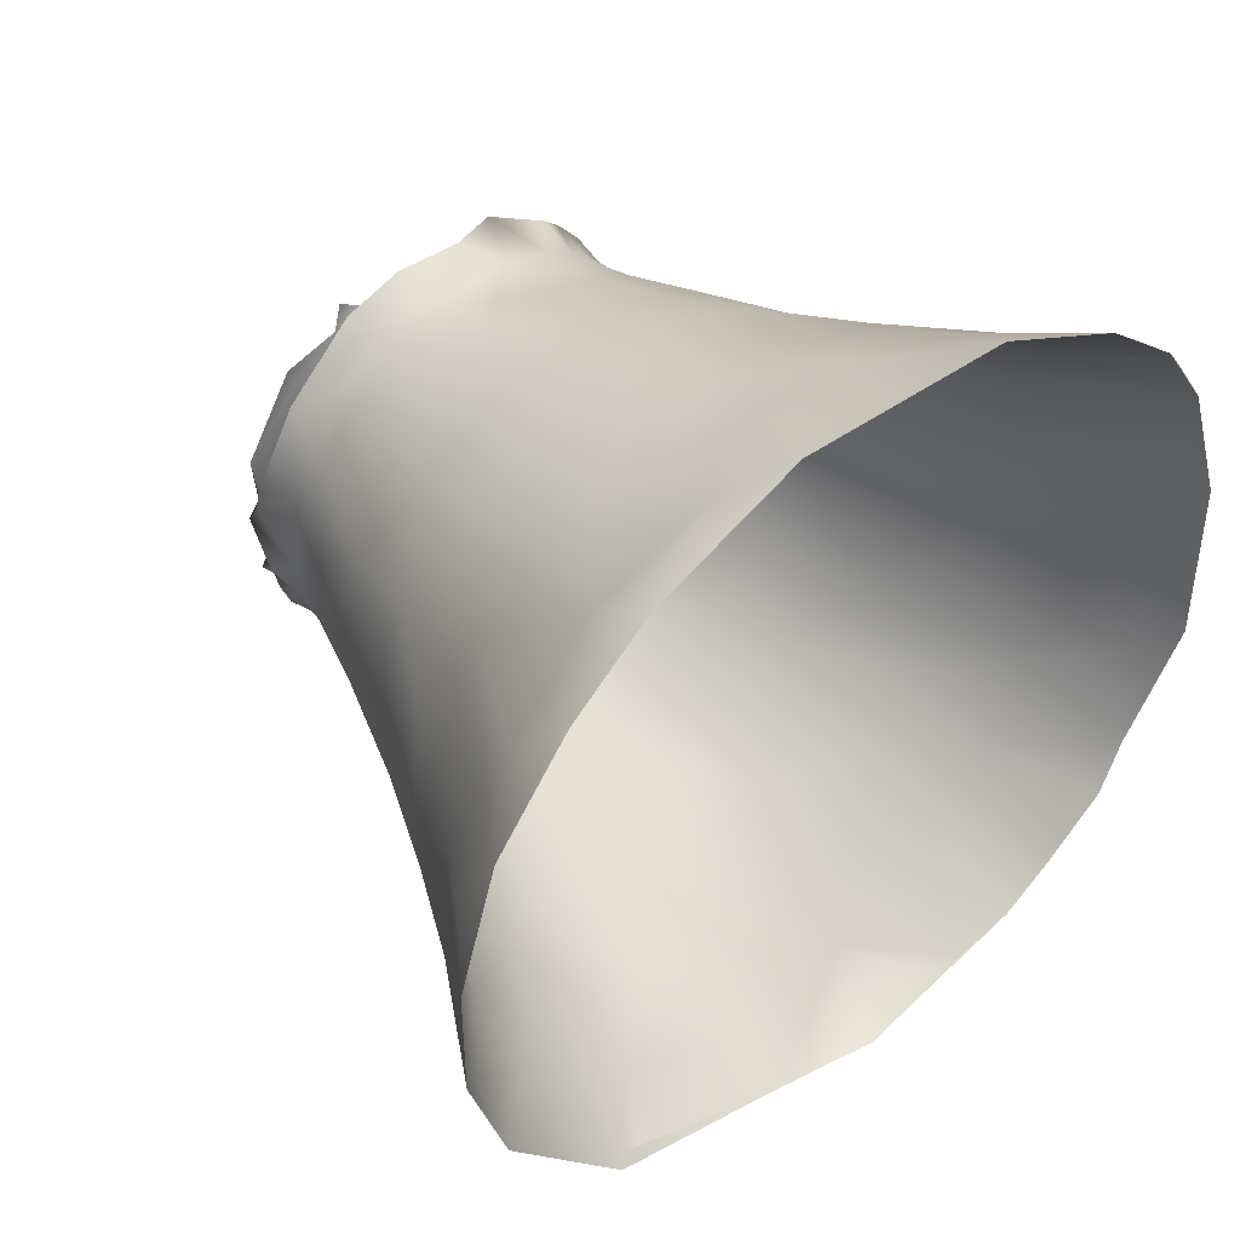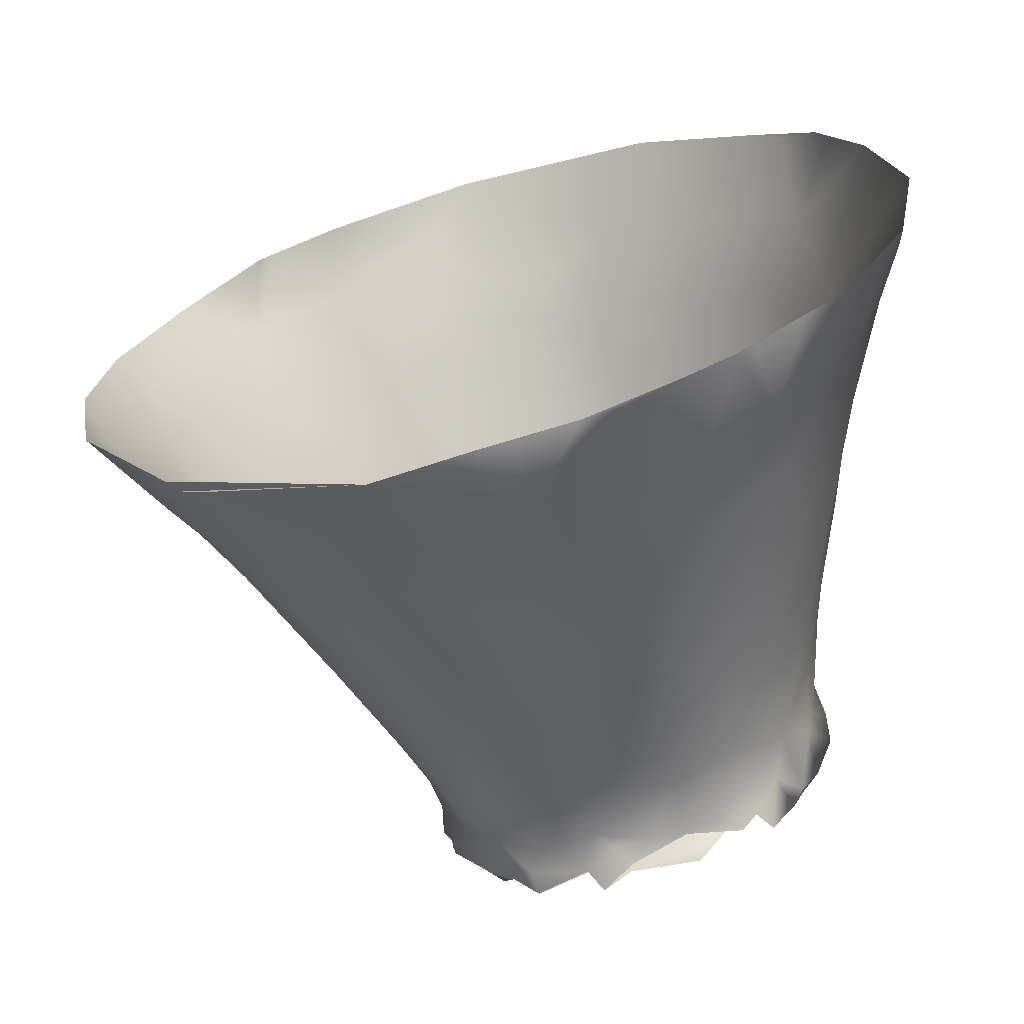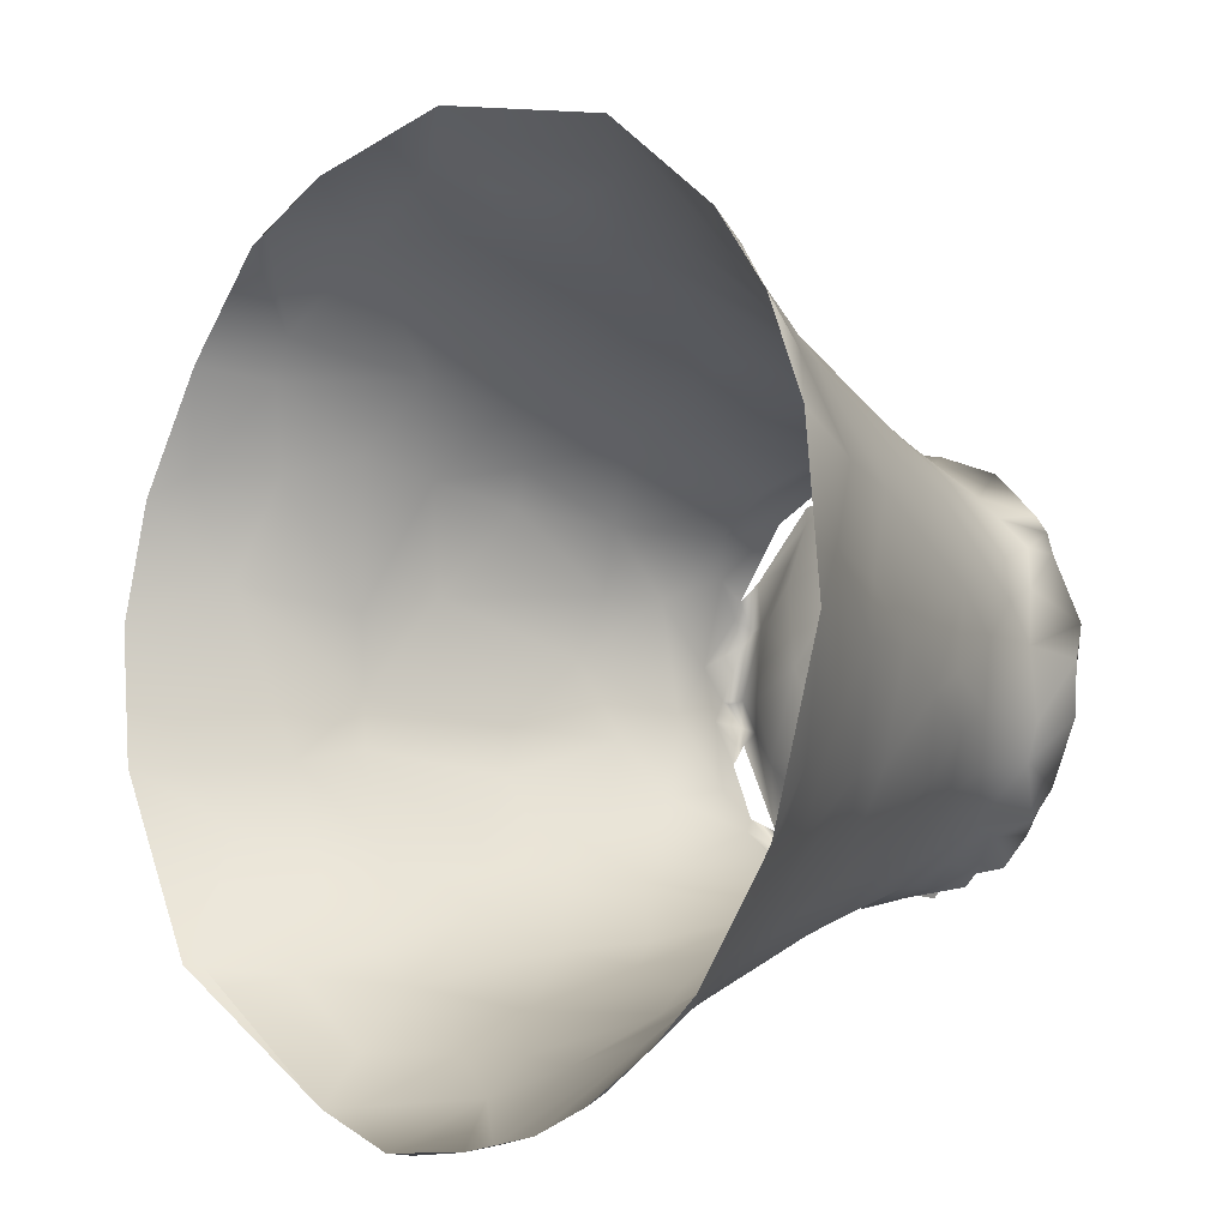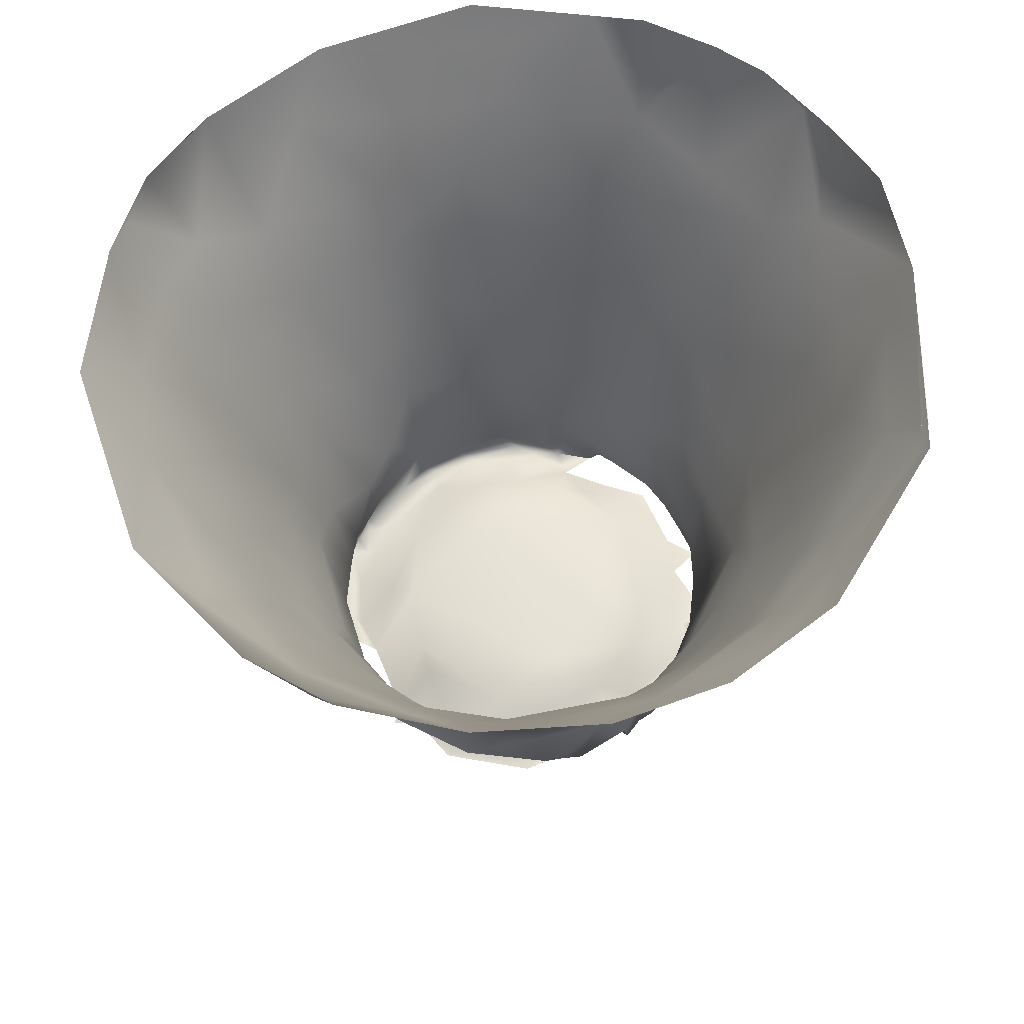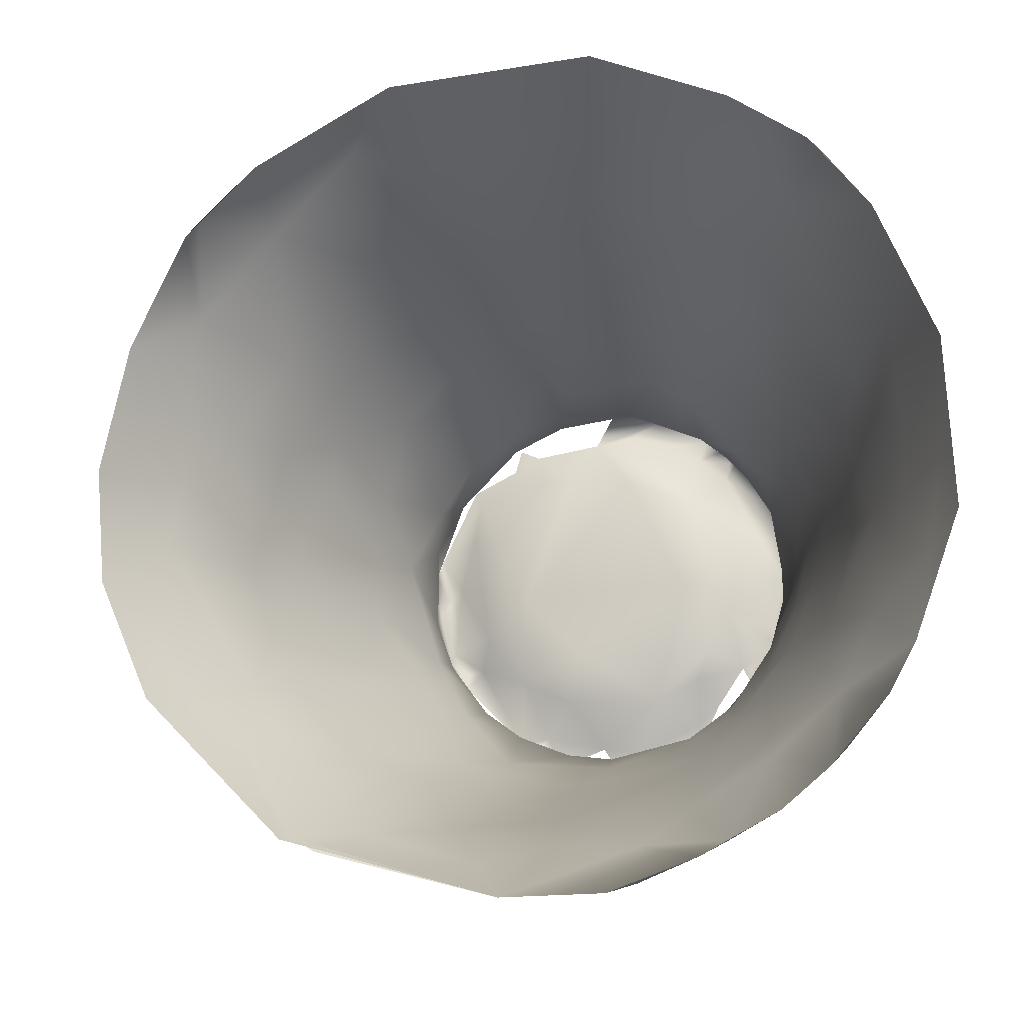
<metadata>
{"format":"obj","ext":"obj","renderer":"f3d","projection":"perspective","resolution":1024,"background":"white","views":[{"elev":55.4,"azim":128.1,"up":"+Z"},{"elev":-60.1,"azim":-175.1,"up":"+Z"},{"elev":1.6,"azim":-144.2,"up":"+Z"},{"elev":48.1,"azim":63.2,"up":"+Y"},{"elev":79.4,"azim":167.6,"up":"+Y"}]}
</metadata>
<code>
g object
v -129.7 100 156.2
v -80.37 -205.6 63.96
v -184.7 306 -283.7
v 86.43 -68.27 -242.9
v 229.7 -11.72 -38.18
v 357.3 159.2 33.02
v -178.1 -162 -190.2
v 115.7 -241.9 -78.41
v -90.17 220 264.2
v -256.7 220.1 -94.69
v -182.5 -182.6 -5.29
v 119.7 64.41 183.7
v 239.3 108.9 -225.3
v -165.5 7.755 -204.8
v 39.2 -206.4 -245.7
v 105.1 -124.1 46.3
v 121 242.4 -362.8
v -203.3 -19.95 -25.69
v -150.5 -171.9 -226.1
v -79.38 -181.7 -2.806
v -114.4 -100.7 70.62
v -27.67 50.68 -294.9
v 157.9 -118.5 -37.52
v 193.1 -50.75 -132.6
v -233.7 263.3 148.5
v -105 198.9 -302.9
v -81.42 -153.7 -250.2
v 111.9 -232.8 -44.28
v -168.8 158.1 -239.4
v -18.51 -111.7 97.88
v -154.6 -157.3 -111.9
v -230.5 166.4 53.61
v 55.49 -189.8 -163.6
v 351.7 184.5 -155.8
v 253.4 161.9 205.9
v 94.7 -183.7 -184.2
v 14.26 -211.6 53.54
v 145.8 125.3 -298.8
v -204.4 -175.4 -88.56
v -120.2 -212.3 51.55
v 56.44 -240.2 16.28
v -194.2 -127.6 -67.46
v 160.4 -10.97 99.57
v 68.89 185.5 285.6
v 261.3 205.5 -285.8
v 30.51 -169.7 -239
v 256.8 39.84 -110
v -233.6 106.3 -59.75
v -10.63 75.52 199
v 110.1 -232.4 -140.5
v 95.38 -184.3 4.902
v -141.9 -168.7 -196
v 120.7 -196.8 -93.29
v -6.09 -231.3 46.87
v -5.354 -200.4 15.2
v -201.3 -53.03 -106.1
v -288.6 292.2 -31.19
v -112.5 -9.995 -248.6
v 67.59 164.6 -332.9
v -134.5 -130.9 -218.3
v 88.26 27.77 -280.8
v 3.157 -89.93 -263.1
v -115.6 36.92 134.8
v 58.74 -244.2 28.32
v -26.98 281.5 -366.6
v 13.28 -226.5 57.18
v 25.07 -12.91 152.2
v -175.5 -125.9 -7.438
v -25.23 -159.4 -253.4
v -221.7 111.9 -134.3
v -170.1 -189.9 -19.77
v -13.42 -191.7 -265.7
v -3.598 -192.9 -239.1
v -93.04 -177 -236.8
v -266.5 308.5 -162.1
v 257.9 120.4 146.7
v 175.4 11.7 -220.4
v -187.5 -138.5 -147.7
v -207.7 -168.4 -117.9
v -179.3 -171 -156.3
v 145.3 -124.3 -145.2
v -59.06 -161.5 -207.7
v -34.26 181.8 -327.8
v 60.57 -112.4 83.73
v -26.87 -175.6 69.46
v -92.46 -171.9 57.16
v 289.1 93.29 49.94
v -61.65 -215.8 43.5
v -183.2 18.42 52.01
v -187.7 133.9 113.3
v 318.8 110.7 -27.47
v 67.59 -214.6 -216.1
v 187.7 167.7 248.9
v 20.5 272.9 -375.7
v -234.1 227.4 -171.2
v -186.4 101.3 -202.3
v -129.4 54.05 -250.9
v 218.7 7.891 45.95
v -66.82 -11.3 137.3
v 186.3 -34.36 -168.4
v -173.1 -48.83 30.75
v -198.9 14.89 -150.2
v -1.483 -177.5 -258.5
v -266.9 275.4 81.81
v -219.8 45.48 -91.02
v 73.78 -229.4 15.81
v 141.7 -110.5 14.33
v 54.13 -201.5 34.48
v 320.2 148.5 -157.1
v -183.3 -148.3 -28.59
v 240 162.2 215.9
v -74.53 -101.1 -253
v -244.6 162.8 -18.14
v -136 -203.9 24.7
v -113.7 -154.3 -174.9
v 50.7 -205 -30.22
v 103.7 -245.7 -29.77
v 115.7 -204.6 -134.5
v 43.96 270.2 -377.4
v -180.1 187.6 161.6
v 106.4 -230.1 -153.9
v 184.9 116.6 -275
v -51.72 107.3 -302.3
v -184.6 -34.85 -164.9
v -173.1 -192.3 9.28
v -137.5 -155.1 -229.2
v 99.69 -19.32 131.6
v 196.2 42.97 118.3
v 18.17 -235.3 39.06
v 68.73 -177.2 -213.7
v -163.4 -109.5 -188.9
v -116.6 -91.7 -234.3
v 120.6 -221.5 -120.1
v -242.6 264.9 133.3
v 277.4 92.7 -153.3
v 153.5 48.22 154.9
v -151 -161.4 19.45
v 77.51 -203.1 -114.9
v 36.9 -193.3 -90.94
v 109.1 146.3 250.4
v 44.77 -16.72 -276.4
v -12.16 -19.12 -279
v 171 -103.2 -85.41
v 271.1 214 -284.9
v 247.8 211.2 -299.2
v 113.2 -137.7 -187.6
v -185.5 -176.4 -81.59
v -135.6 -166.8 -39
v -35.62 -187.5 -249.3
v -161.9 224.9 -269.1
v -133.2 299.6 -324.2
v -120.5 170.7 207.2
v -27.09 -193.7 11.08
v -204.7 212.1 -214.5
v -192.1 -164.9 -167.1
v -198.5 -172.6 -124.2
v -90.44 -179.1 -252.4
v 127.6 -28.03 -236.8
v -105.7 -43.48 101.1
v -49.35 150.3 233.8
v 181.9 122.1 206.2
v -169.7 -170.7 -201.2
v 84.45 -206.8 -207.5
v 43.37 -205.4 -217.8
v 59 -203.9 -227.9
v 16.51 -181.8 59.83
v 369.8 169.5 -56.99
v 110.3 -234.5 -120.1
v -266.8 239.9 3.623
v 185.2 -47.38 26.87
v -185.1 244.4 200.6
v 314.7 154.4 127.3
v 105.8 -199 -26.73
v 14.93 115 228.3
v 19.84 -178.7 -191.2
v 8.046 -238 57.79
v -215.9 100.7 36.59
v -66.8 31.61 -280
v -50.44 -64.37 -264.5
v 154.3 38.74 -253.4
v 291.3 143.9 -197.7
v 88.94 -220 -142.9
v 60.41 101.9 -311.4
v -161.9 -196.1 21.57
v 72.76 -210.3 -60.25
v 106 -240.4 -65.64
v 249.3 47.83 -146.8
v -191 -105.6 -36.6
v -202.3 -55.75 -60.6
v -5.192 -146.2 -252.7
v -113.4 152.8 -283.8
v -170.6 -167.9 -0.8684
v -204.7 -182.7 -53.44
v 8.879 212.4 -347.8
v -50.66 282.3 -359.9
v 112.6 -83.53 73.87
v 133 191.7 -334.4
v -144 -105.6 43.41
v -248.3 172 -51.99
v -230.7 156.7 -134.5
v -214.4 196.9 117.6
v -208.1 -169.3 -77.6
v -193.4 -140 -120.4
v -143.7 -50.42 67.5
v 127.1 -171.7 -129.8
v 262.1 37.07 -48.54
v -126 -161.5 -240
v -32.26 -219.1 67.87
v -66.37 -74.2 105.7
v -69.88 104.8 196.6
v 77.95 94.31 214.9
v -20.16 -51.16 128.9
v 38.67 -66.6 118.8
v -106.1 -163.4 -109.1
v 208.2 169.1 -292.5
v 342.8 151 -102.6
v 44.32 -188.6 -239.8
v 247.9 53.86 63.94
v 31.53 16.77 -288.7
v 134.2 -160 -41.8
v -147.2 300.1 -314.4
v 111.5 -226 -152.9
v 108.8 -219.3 -168.3
v 61.89 -183 37.9
v 21.67 156.6 -330.1
v -100 -158.7 -197.5
v -93.26 -212.7 43.29
v -180.6 61.77 81.06
v 116.3 -231.9 -58.19
v 120.6 -231.5 -123.1
v -131.3 -168.1 34.03
v 68.97 -233.8 -15.18
v 92.29 -232.4 -63.05
v -156.1 -142.2 -201.4
v -44.35 -144.2 80.74
v 128.3 -78.43 -206
v -13.53 -1.013 156.9
v -91.14 294.7 -347.2
v -36.76 -170.1 -262.7
v 1.18 -179.5 -146.6
v -139.7 -153.4 -145.6
v -179 -171.5 -181.3
v -96.53 -182.2 8.261
v 332.5 138.3 52.11
v -150.4 -196.9 5.516
v -212.8 4.648 -79.98
v -268.7 275.7 -119.2
v -113.5 -173.2 -223.8
v 210.9 64.62 -221.1
v -52.37 -154 -252.9
v 43.75 40.1 181.9
v -213.3 303 -250.4
v -242.8 278.4 -187.6
v -176.1 -189.6 -4.242
v -203.2 -16.41 -120.8
v -189.3 -70.49 -147
v -104.3 -150.3 -241.5
v 71.38 122.7 235.9
v -206.3 248.1 177.3
v -144 -40.12 -218.2
v 173.3 -39 56.62
v 274.9 113.5 115.5
f 188 68 101
f 16 51 107
f 14 260 124
f 220 205 143
f 87 218 206
f 76 172 35
f 71 193 147
f 178 22 142
f 107 51 220
f 114 40 184
f 113 32 169
f 108 37 106
f 150 26 191
f 89 228 177
f 105 70 102
f 174 160 49
f 38 183 59
f 24 100 187
f 97 14 96
f 203 79 202
f 236 81 146
f 116 41 55
f 212 99 209
f 108 106 51
f 61 183 38
f 137 192 125
f 203 42 56
f 52 242 162
f 130 46 4
f 227 40 114
f 204 89 101
f 16 196 84
f 225 194 59
f 14 97 58
f 173 220 51
f 5 98 170
f 5 23 143
f 61 180 158
f 201 25 134
f 151 238 26
f 124 102 14
f 126 19 234
f 116 232 41
f 8 53 229
f 29 191 97
f 247 95 10
f 99 49 63
f 235 30 209
f 15 165 164
f 113 48 177
f 90 32 177
f 164 92 33
f 148 31 214
f 109 181 34
f 135 216 91
f 206 218 98
f 140 93 44
f 92 164 165
f 166 37 108
f 13 122 215
f 141 4 62
f 137 125 184
f 155 156 79
f 2 85 86
f 125 245 184
f 55 153 116
f 193 110 42
f 56 246 255
f 12 251 127
f 111 161 76
f 160 210 49
f 17 145 197
f 103 190 46
f 103 46 217
f 167 6 91
f 24 47 5
f 89 177 18
f 10 95 200
f 211 140 258
f 63 49 210
f 8 133 53
f 8 233 168
f 51 224 108
f 229 173 28
f 82 115 226
f 115 241 52
f 81 24 143
f 121 222 50
f 153 54 88
f 41 129 55
f 138 185 139
f 256 131 78
f 110 188 42
f 247 57 75
f 10 199 169
f 142 219 141
f 27 257 112
f 59 183 225
f 197 59 17
f 126 60 257
f 155 79 78
f 122 249 180
f 100 24 81
f 62 179 142
f 46 62 4
f 228 89 63
f 159 21 209
f 41 64 129
f 41 117 64
f 17 59 194
f 37 66 106
f 37 208 66
f 12 211 251
f 85 166 30
f 21 204 198
f 110 68 188
f 27 112 250
f 96 14 102
f 199 200 48
f 147 148 71
f 193 71 11
f 27 250 239
f 149 72 73
f 175 73 164
f 226 248 74
f 252 150 154
f 93 140 161
f 98 5 206
f 187 47 24
f 38 122 180
f 131 7 78
f 255 124 256
f 155 80 156
f 193 202 39
f 31 156 80
f 162 242 7
f 236 4 158
f 36 146 205
f 214 20 148
f 73 82 149
f 83 225 123
f 195 83 26
f 213 196 127
f 212 30 213
f 235 85 30
f 208 37 85
f 231 198 137
f 2 86 40
f 262 76 128
f 47 91 206
f 20 153 88
f 40 88 2
f 228 1 90
f 188 101 18
f 1 152 120
f 201 90 120
f 47 135 91
f 244 91 6
f 165 217 130
f 182 92 121
f 35 111 76
f 65 94 194
f 252 3 150
f 96 70 200
f 95 154 200
f 29 97 96
f 123 178 97
f 26 83 191
f 261 196 107
f 262 128 218
f 251 237 67
f 63 159 99
f 77 187 100
f 236 100 81
f 89 18 101
f 204 101 198
f 96 102 70
f 246 189 18
f 69 190 103
f 69 103 239
f 201 104 32
f 48 105 18
f 48 70 105
f 28 173 106
f 23 5 170
f 261 107 170
f 166 85 37
f 16 224 51
f 45 144 181
f 167 91 216
f 42 202 193
f 192 110 11
f 93 111 35
f 161 12 136
f 190 112 62
f 27 207 257
f 199 113 169
f 32 104 169
f 243 227 114
f 148 243 245
f 82 175 240
f 241 115 214
f 153 20 139
f 233 232 185
f 28 117 186
f 53 118 205
f 53 133 118
f 94 65 119
f 194 119 17
f 259 25 201
f 1 120 90
f 50 168 182
f 118 222 223
f 38 197 215
f 158 180 77
f 22 178 123
f 83 123 191
f 260 58 132
f 203 256 78
f 40 86 231
f 71 254 11
f 162 7 234
f 213 84 196
f 128 136 43
f 161 128 76
f 43 98 128
f 54 55 129
f 146 130 4
f 163 92 165
f 60 131 132
f 60 234 131
f 58 179 132
f 124 260 131
f 168 133 8
f 50 118 133
f 201 120 259
f 104 134 25
f 249 135 187
f 13 181 135
f 127 43 136
f 127 136 12
f 231 21 198
f 110 192 68
f 185 116 139
f 121 50 182
f 33 138 139
f 175 33 240
f 44 258 140
f 161 140 211
f 62 142 141
f 158 141 61
f 62 112 179
f 219 142 22
f 24 5 143
f 220 143 23
f 45 17 144
f 181 144 34
f 45 145 17
f 45 13 215
f 205 146 81
f 36 130 146
f 31 148 147
f 79 156 39
f 31 241 214
f 114 245 243
f 74 149 82
f 29 154 150
f 26 150 151
f 221 151 150
f 210 152 1
f 171 120 152
f 55 54 153
f 116 153 139
f 29 96 154
f 253 154 95
f 7 155 78
f 7 242 155
f 147 156 31
f 147 39 156
f 74 248 157
f 74 157 149
f 77 100 158
f 141 158 4
f 63 89 204
f 235 209 21
f 9 160 44
f 9 152 160
f 111 93 161
f 128 161 136
f 19 52 162
f 19 162 234
f 36 223 163
f 36 163 130
f 73 15 164
f 175 164 33
f 15 103 217
f 163 165 130
f 84 30 166
f 224 166 108
f 34 167 216
f 182 168 138
f 230 133 168
f 57 10 169
f 57 169 104
f 43 261 98
f 107 23 170
f 9 171 152
f 244 172 262
f 53 220 173
f 106 173 51
f 44 160 174
f 211 174 49
f 33 139 240
f 73 175 82
f 54 129 176
f 48 18 177
f 113 177 32
f 179 178 142
f 58 97 178
f 132 179 112
f 58 178 179
f 122 13 249
f 38 180 61
f 13 45 181
f 135 181 109
f 33 92 182
f 33 182 138
f 141 219 61
f 22 123 183
f 40 231 184
f 254 245 125
f 233 117 232
f 8 186 233
f 233 138 168
f 229 186 8
f 135 47 187
f 249 187 77
f 189 42 188
f 105 246 18
f 188 18 189
f 42 189 56
f 69 250 190
f 46 190 62
f 123 97 191
f 150 191 29
f 137 68 192
f 125 192 11
f 39 147 193
f 110 193 11
f 195 194 83
f 94 119 194
f 65 194 195
f 127 196 43
f 16 107 196
f 215 197 145
f 38 59 197
f 68 198 101
f 68 137 198
f 10 200 199
f 113 199 48
f 70 48 200
f 96 200 154
f 104 201 134
f 32 90 201
f 79 39 202
f 203 202 42
f 256 203 56
f 78 79 203
f 159 63 204
f 159 204 21
f 143 205 81
f 118 36 205
f 91 87 206
f 47 206 5
f 257 207 126
f 2 208 85
f 212 67 237
f 159 209 99
f 1 63 210
f 152 210 160
f 12 161 211
f 67 127 251
f 30 84 213
f 30 212 209
f 67 213 127
f 67 212 213
f 82 214 115
f 139 20 214
f 145 45 215
f 38 215 122
f 109 216 135
f 109 34 216
f 46 130 217
f 15 217 165
f 87 262 218
f 98 218 128
f 183 61 219
f 183 219 22
f 107 220 23
f 53 205 220
f 3 151 221
f 3 221 150
f 223 36 118
f 50 222 118
f 121 223 222
f 84 224 16
f 84 166 224
f 183 123 225
f 194 225 83
f 74 82 226
f 52 226 115
f 88 40 227
f 88 227 243
f 90 177 228
f 1 228 63
f 53 173 229
f 186 229 28
f 50 133 230
f 50 230 168
f 184 231 137
f 86 21 231
f 117 41 232
f 185 232 116
f 185 138 233
f 117 233 186
f 7 131 234
f 126 234 60
f 86 85 235
f 86 235 21
f 158 100 236
f 4 236 146
f 99 237 49
f 99 212 237
f 195 238 65
f 195 26 238
f 72 239 103
f 214 240 139
f 214 82 240
f 80 241 31
f 80 242 241
f 80 155 242
f 241 242 52
f 20 243 148
f 20 88 243
f 6 172 244
f 91 244 87
f 114 184 245
f 148 245 71
f 56 189 246
f 102 255 105
f 10 57 247
f 253 247 75
f 52 248 226
f 77 180 249
f 135 249 13
f 69 239 250
f 190 250 112
f 49 237 251
f 49 251 211
f 253 252 154
f 75 252 253
f 247 253 95
f 71 245 254
f 11 254 125
f 105 255 246
f 102 124 255
f 255 256 56
f 124 131 256
f 132 257 60
f 132 112 257
f 174 258 44
f 174 211 258
f 171 25 259
f 171 259 120
f 132 131 260
f 58 260 14
f 43 196 261
f 98 261 170
f 172 76 262
f 244 262 87

</code>
